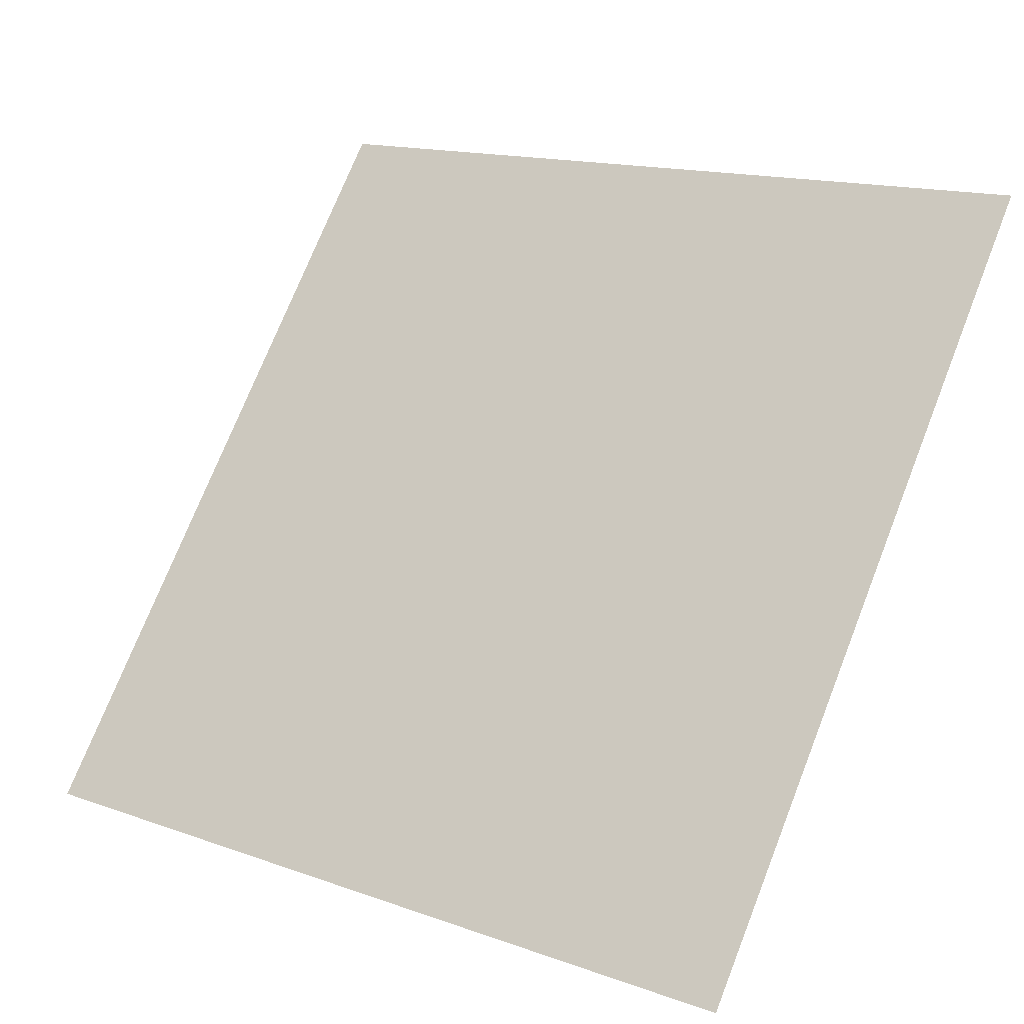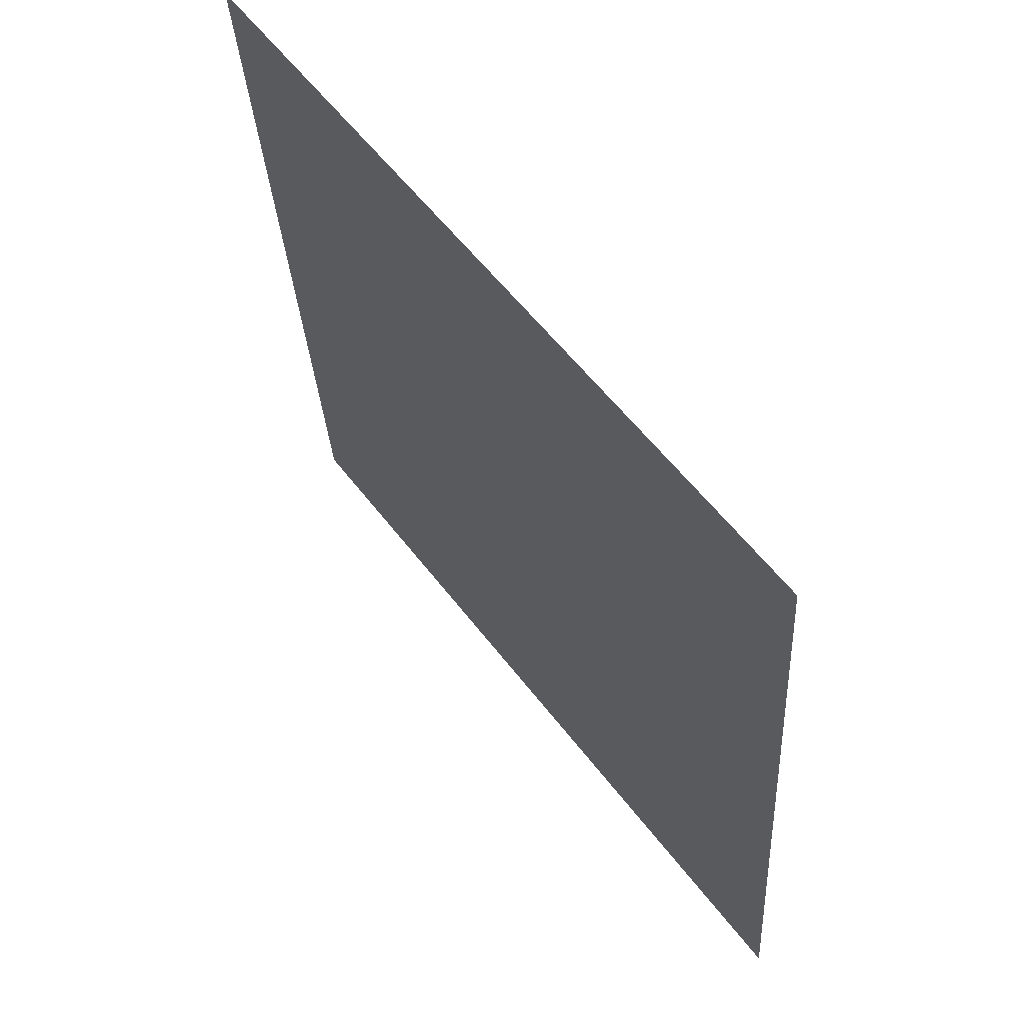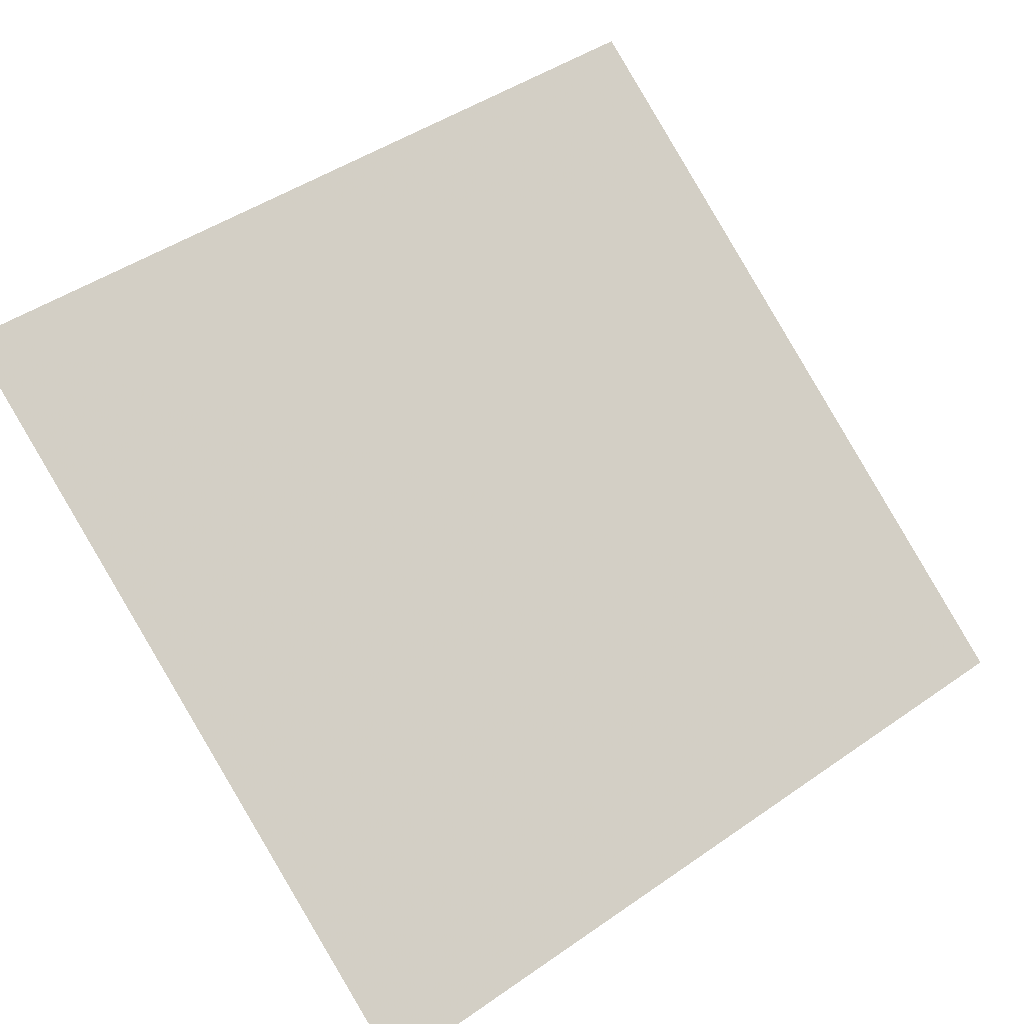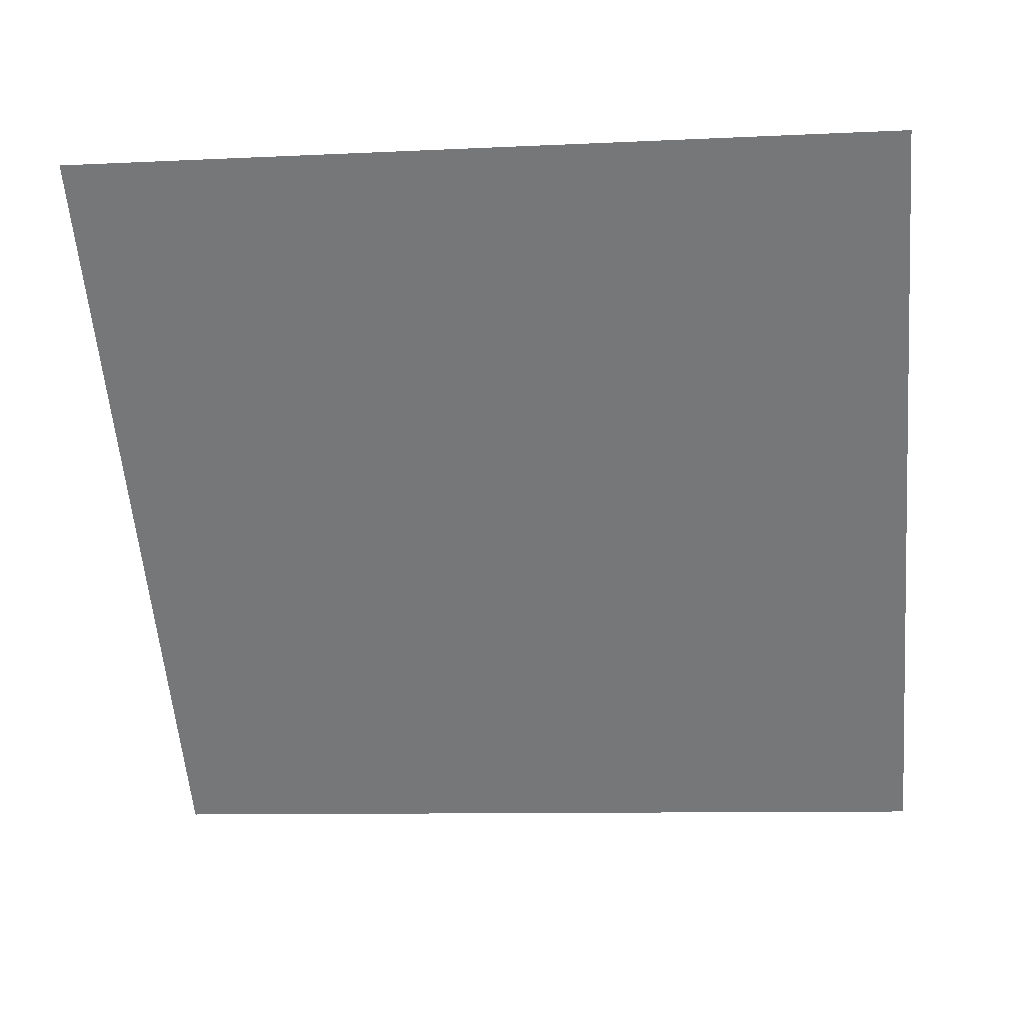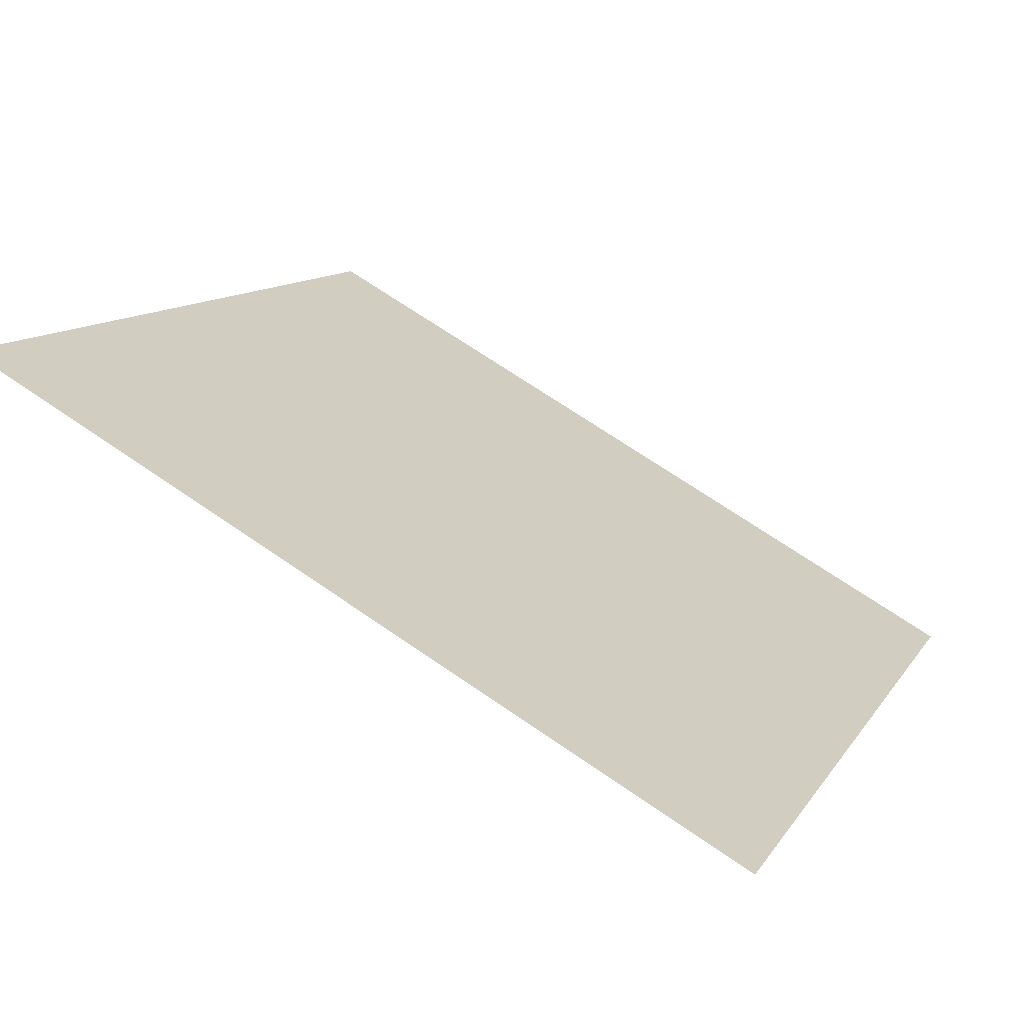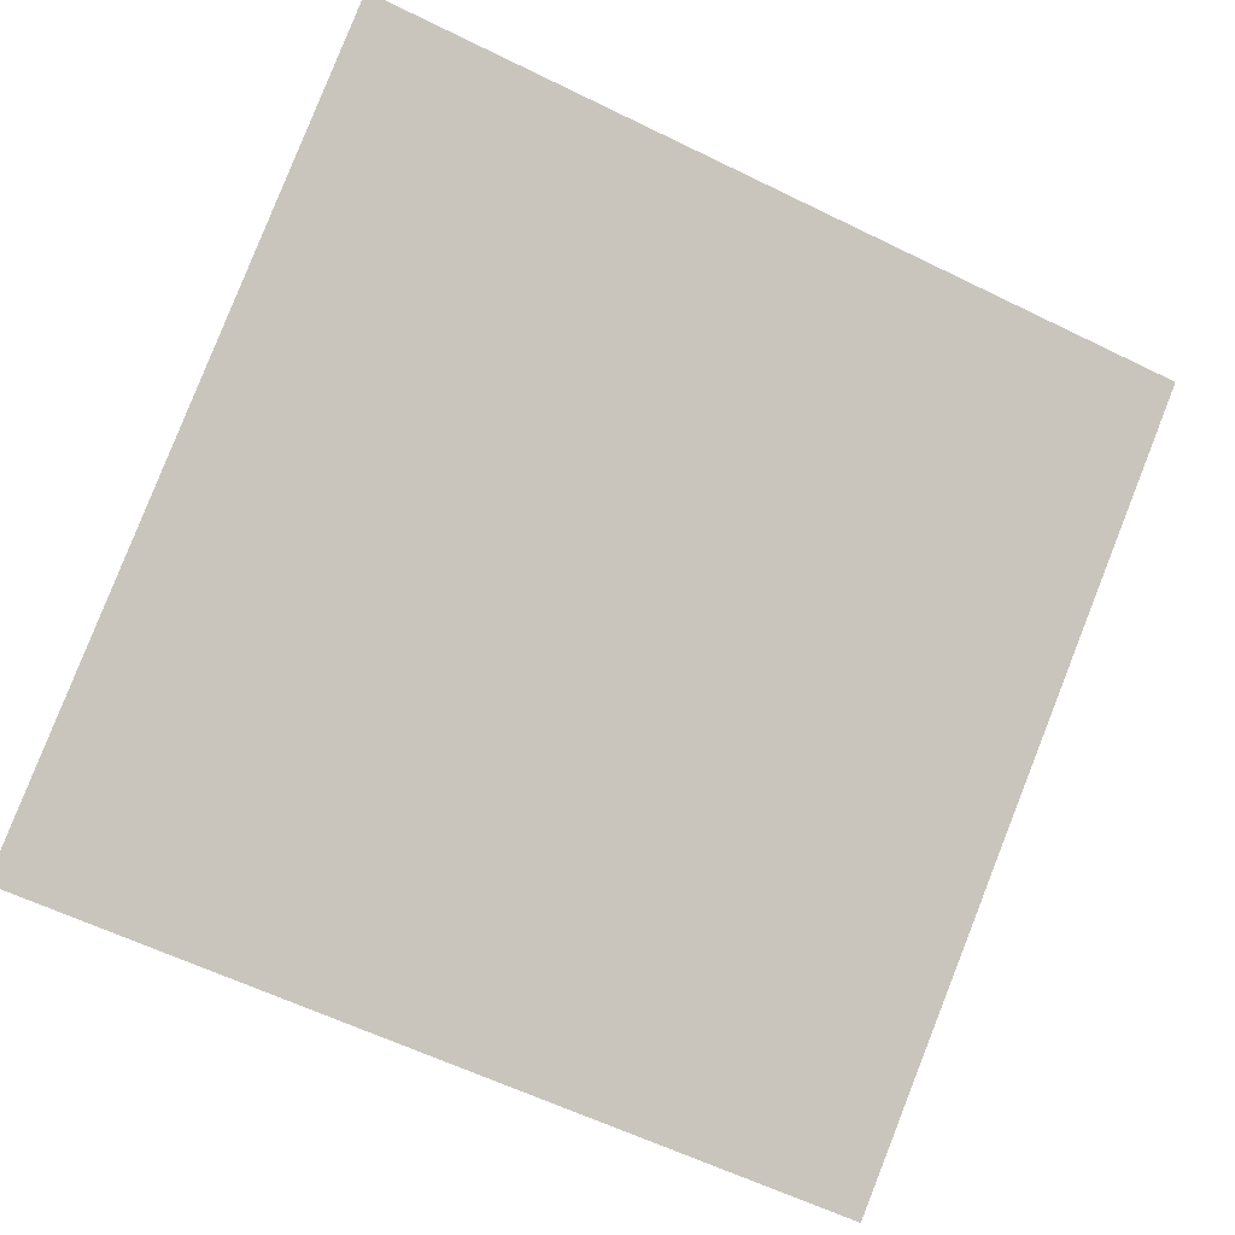
<metadata>
{"format":"obj","ext":"obj","renderer":"f3d","projection":"perspective","resolution":1024,"background":"white","views":[{"elev":14.0,"azim":36.1,"up":"+Z"},{"elev":-30.4,"azim":-88.1,"up":"+Z"},{"elev":43.9,"azim":142.1,"up":"+Y"},{"elev":-21.2,"azim":7.4,"up":"+Y"},{"elev":69.8,"azim":-146.7,"up":"+Z"},{"elev":-57.6,"azim":-26.0,"up":"+Y"}]}
</metadata>
<code>
v -0.138 0.9937 0.7818
v -0.1445 0.9939 0.7818
v -0.1444 0.9978 0.7871
v -0.1379 0.9976 0.787
f 4 3 2 1

</code>
